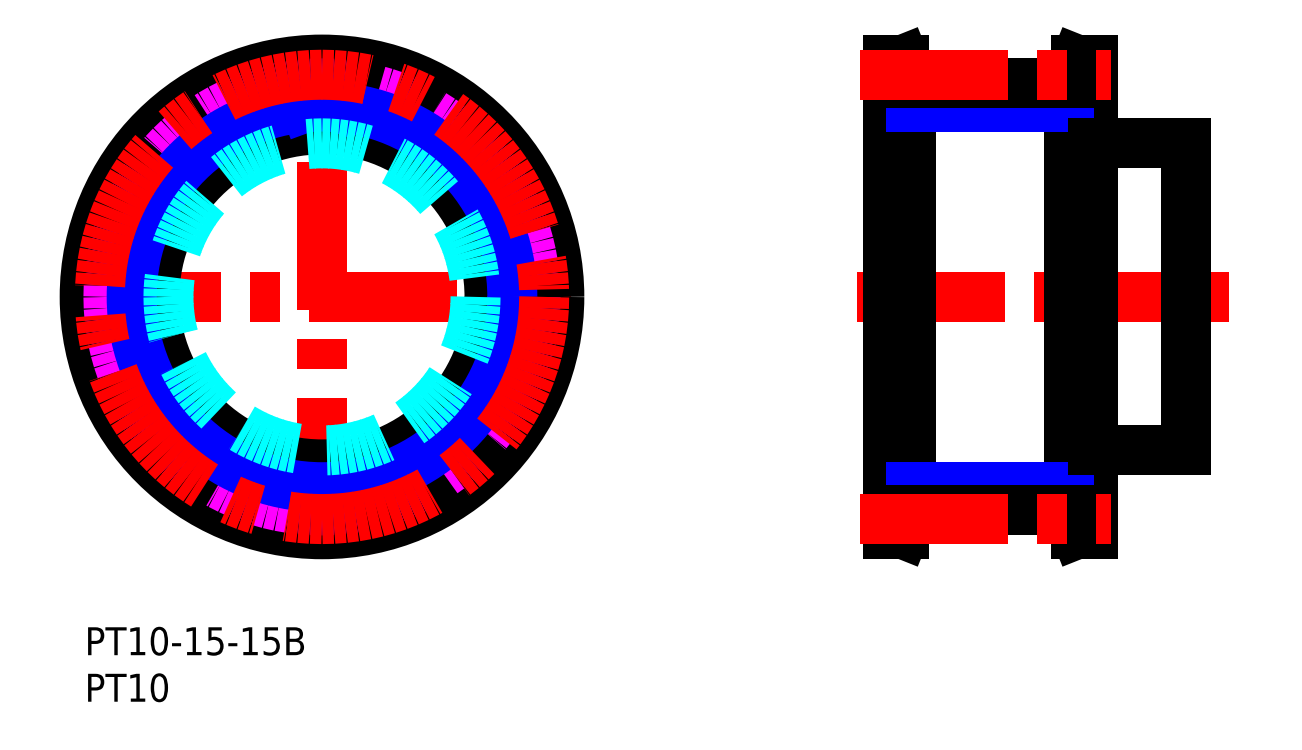
<metadata>
{"format":"dxf","ext":"dxf","renderer":"ezdxf+matplotlib","layout":"modelspace","background":"white","min_lineweight":24,"dpi":150}
</metadata>
<code>
0
SECTION
2
ENTITIES
0
TEXT
8
MSM_PART_NUMBER
10
0
20
-3
30
0
40
3
1
PT10-15-15B
0
TEXT
8
MSM_PART_NUMBER
10
0
20
-8
30
0
40
3
1
PT10
0
CIRCLE
8
MSM_DASHED
10
25.5
20
35.5
30
0
40
23.55
0
ARC
8
MSM_DASHED
10
47.58
20
39.56
30
0
40
0.5
50
10.41
51
88
0
ARC
8
MSM_DASHED
10
45.82
20
40.62
30
0
40
0.5
50
194.1
51
268
0
ARC
8
MSM_DASHED
10
25.5
20
35.5
30
0
40
20.45
50
14.14
51
21.86
0
ARC
8
MSM_DASHED
10
3.059
20
36.12
30
0
40
0.5
50
178.4
51
256
0
LINE
8
MSM_DASHED
10
4.686
20
35.2
30
0
11
2.938
21
35.64
31
0
0
ARC
8
MSM_DASHED
10
4.565
20
34.72
30
0
40
0.5
50
2.141
51
76
0
ARC
8
MSM_DASHED
10
25.5
20
35.5
30
0
40
20.45
50
182.1
51
189.9
0
ARC
8
MSM_DASHED
10
4.859
20
31.91
30
0
40
0.5
50
296
51
9.859
0
LINE
8
MSM_DASHED
10
3.459
20
30.67
30
0
11
5.079
21
31.46
31
0
0
ARC
8
MSM_DASHED
10
3.679
20
30.22
30
0
40
0.5
50
116
51
193.6
0
ARC
8
MSM_DASHED
10
25.5
20
35.5
30
0
40
22.95
50
193.6
51
202.4
0
ARC
8
MSM_DASHED
10
4.745
20
26.94
30
0
40
0.5
50
202.4
51
280
0
LINE
8
MSM_DASHED
10
6.606
20
26.76
30
0
11
4.832
21
26.45
31
0
0
ARC
8
MSM_DASHED
10
6.693
20
26.27
30
0
40
0.5
50
26.14
51
100
0
ARC
8
MSM_DASHED
10
25.5
20
35.5
30
0
40
20.45
50
206.1
51
213.9
0
ARC
8
MSM_DASHED
10
8.103
20
23.83
30
0
40
0.5
50
320
51
33.86
0
LINE
8
MSM_DASHED
10
7.328
20
22.13
30
0
11
8.486
21
23.51
31
0
0
ARC
8
MSM_DASHED
10
7.711
20
21.8
30
0
40
0.5
50
140
51
217.6
0
ARC
8
MSM_DASHED
10
25.5
20
35.5
30
0
40
22.95
50
217.6
51
226.4
0
ARC
8
MSM_DASHED
10
10.02
20
19.24
30
0
40
0.5
50
226.4
51
304
0
LINE
8
MSM_DASHED
10
11.79
20
19.83
30
0
11
10.3
21
18.83
31
0
0
ARC
8
MSM_DASHED
10
12.07
20
19.42
30
0
40
0.5
50
50.14
51
124
0
ARC
8
MSM_DASHED
10
25.5
20
35.5
30
0
40
20.45
50
230.1
51
237.9
0
ARC
8
MSM_DASHED
10
14.35
20
17.76
30
0
40
0.5
50
344
51
57.86
0
LINE
8
MSM_DASHED
10
14.34
20
15.89
30
0
11
14.84
21
17.62
31
0
0
ARC
8
MSM_DASHED
10
14.82
20
15.75
30
0
40
0.5
50
164
51
241.6
0
ARC
8
MSM_DASHED
10
25.5
20
35.5
30
0
40
22.95
50
241.6
51
250.4
0
ARC
8
MSM_DASHED
10
17.97
20
14.35
30
0
40
0.5
50
250.4
51
328
0
LINE
8
MSM_DASHED
10
19.35
20
15.61
30
0
11
18.4
21
14.08
31
0
0
ARC
8
MSM_DASHED
10
19.78
20
15.35
30
0
40
0.5
50
74.14
51
148
0
ARC
8
MSM_DASHED
10
25.5
20
35.5
30
0
40
20.45
50
254.1
51
261.9
0
ARC
8
MSM_DASHED
10
22.53
20
14.76
30
0
40
0.5
50
8
51
81.86
0
LINE
8
MSM_DASHED
10
23.28
20
13.05
30
0
11
23.03
21
14.83
31
0
0
ARC
8
MSM_DASHED
10
23.77
20
13.12
30
0
40
0.5
50
188
51
265.6
0
ARC
8
MSM_DASHED
10
25.5
20
35.5
30
0
40
22.95
50
265.6
51
274.4
0
ARC
8
MSM_DASHED
10
27.23
20
13.12
30
0
40
0.5
50
274.4
51
352
0
LINE
8
MSM_DASHED
10
27.97
20
14.83
30
0
11
27.72
21
13.05
31
0
0
ARC
8
MSM_DASHED
10
28.47
20
14.76
30
0
40
0.5
50
98.14
51
172
0
ARC
8
MSM_DASHED
10
25.5
20
35.5
30
0
40
20.45
50
278.1
51
285.9
0
ARC
8
MSM_DASHED
10
31.22
20
15.35
30
0
40
0.5
50
32
51
105.9
0
LINE
8
MSM_DASHED
10
32.6
20
14.08
30
0
11
31.65
21
15.61
31
0
0
ARC
8
MSM_DASHED
10
33.03
20
14.35
30
0
40
0.5
50
212
51
289.6
0
ARC
8
MSM_DASHED
10
25.5
20
35.5
30
0
40
22.95
50
289.6
51
298.4
0
ARC
8
MSM_DASHED
10
36.18
20
15.75
30
0
40
0.5
50
298.4
51
16
0
LINE
8
MSM_DASHED
10
36.16
20
17.62
30
0
11
36.66
21
15.89
31
0
0
ARC
8
MSM_DASHED
10
36.65
20
17.76
30
0
40
0.5
50
122.1
51
196
0
ARC
8
MSM_DASHED
10
25.5
20
35.5
30
0
40
20.45
50
302.1
51
309.9
0
ARC
8
MSM_DASHED
10
38.93
20
19.42
30
0
40
0.5
50
56
51
129.9
0
LINE
8
MSM_DASHED
10
40.7
20
18.83
30
0
11
39.21
21
19.83
31
0
0
ARC
8
MSM_DASHED
10
40.98
20
19.24
30
0
40
0.5
50
236
51
313.6
0
ARC
8
MSM_DASHED
10
25.5
20
35.5
30
0
40
22.95
50
313.6
51
322.4
0
ARC
8
MSM_DASHED
10
43.29
20
21.8
30
0
40
0.5
50
322.4
51
40
0
LINE
8
MSM_DASHED
10
42.51
20
23.51
30
0
11
43.67
21
22.13
31
0
0
ARC
8
MSM_DASHED
10
42.9
20
23.83
30
0
40
0.5
50
146.1
51
220
0
ARC
8
MSM_DASHED
10
25.5
20
35.5
30
0
40
20.45
50
326.1
51
333.9
0
ARC
8
MSM_DASHED
10
44.31
20
26.27
30
0
40
0.5
50
80
51
153.9
0
LINE
8
MSM_DASHED
10
46.17
20
26.45
30
0
11
44.39
21
26.76
31
0
0
ARC
8
MSM_DASHED
10
46.25
20
26.94
30
0
40
0.5
50
260
51
337.6
0
ARC
8
MSM_DASHED
10
25.5
20
35.5
30
0
40
22.95
50
337.6
51
346.4
0
ARC
8
MSM_DASHED
10
47.32
20
30.22
30
0
40
0.5
50
346.4
51
64
0
LINE
8
MSM_DASHED
10
45.92
20
31.46
30
0
11
47.54
21
30.67
31
0
0
ARC
8
MSM_DASHED
10
46.14
20
31.91
30
0
40
0.5
50
170.1
51
244
0
ARC
8
MSM_DASHED
10
25.5
20
35.5
30
0
40
20.45
50
350.1
51
357.9
0
ARC
8
MSM_DASHED
10
46.44
20
34.72
30
0
40
0.5
50
104
51
177.9
0
LINE
8
MSM_DASHED
10
48.06
20
35.64
30
0
11
46.31
21
35.2
31
0
0
ARC
8
MSM_DASHED
10
47.94
20
36.12
30
0
40
0.5
50
284
51
1.591
0
ARC
8
MSM_DASHED
10
25.5
20
35.5
30
0
40
22.95
50
1.591
51
10.41
0
LINE
8
MSM_DASHED
10
45.8
20
40.12
30
0
11
47.6
21
40.06
31
0
0
ARC
8
MSM_DASHED
10
44.94
20
43.3
30
0
40
0.5
50
128
51
201.9
0
LINE
8
MSM_DASHED
10
46.06
20
44.8
30
0
11
44.64
21
43.69
31
0
0
ARC
8
MSM_DASHED
10
45.75
20
45.2
30
0
40
0.5
50
308
51
25.59
0
ARC
8
MSM_DASHED
10
25.5
20
35.5
30
0
40
22.95
50
25.59
51
34.41
0
ARC
8
MSM_DASHED
10
44.02
20
48.19
30
0
40
0.5
50
34.41
51
112
0
LINE
8
MSM_DASHED
10
42.16
20
47.98
30
0
11
43.83
21
48.65
31
0
0
ARC
8
MSM_DASHED
10
41.98
20
48.44
30
0
40
0.5
50
218.1
51
292
0
ARC
8
MSM_DASHED
10
25.5
20
35.5
30
0
40
20.45
50
38.14
51
45.86
0
ARC
8
MSM_DASHED
10
40.09
20
50.53
30
0
40
0.5
50
152
51
225.9
0
LINE
8
MSM_DASHED
10
40.49
20
52.36
30
0
11
39.65
21
50.77
31
0
0
ARC
8
MSM_DASHED
10
40.05
20
52.59
30
0
40
0.5
50
332
51
49.59
0
ARC
8
MSM_DASHED
10
25.5
20
35.5
30
0
40
22.95
50
49.59
51
58.41
0
ARC
8
MSM_DASHED
10
37.26
20
54.62
30
0
40
0.5
50
58.41
51
136
0
LINE
8
MSM_DASHED
10
35.65
20
53.67
30
0
11
36.9
21
54.97
31
0
0
ARC
8
MSM_DASHED
10
35.29
20
54.02
30
0
40
0.5
50
242.1
51
316
0
ARC
8
MSM_DASHED
10
25.5
20
35.5
30
0
40
20.45
50
62.14
51
69.86
0
ARC
8
MSM_DASHED
10
32.71
20
55.17
30
0
40
0.5
50
176
51
249.9
0
LINE
8
MSM_DASHED
10
32.34
20
57
30
0
11
32.22
21
55.2
31
0
0
ARC
8
MSM_DASHED
10
31.84
20
57.04
30
0
40
0.5
50
356
51
73.59
0
ARC
8
MSM_DASHED
10
25.5
20
35.5
30
0
40
22.95
50
73.59
51
82.41
0
ARC
8
MSM_DASHED
10
28.47
20
57.75
30
0
40
0.5
50
82.41
51
160
0
LINE
8
MSM_DASHED
10
28
20
57.92
30
0
11
27.38
21
56.23
31
0
0
ARC
8
MSM_DASHED
10
26.91
20
56.4
30
0
40
0.5
50
266.1
51
340
0
ARC
8
MSM_DASHED
10
25.5
20
35.5
30
0
40
20.45
50
86.14
51
93.86
0
ARC
8
MSM_DASHED
10
24.09
20
56.4
30
0
40
0.5
50
200
51
273.9
0
LINE
8
MSM_DASHED
10
23.62
20
56.23
30
0
11
23
21
57.92
31
0
0
ARC
8
MSM_DASHED
10
22.53
20
57.75
30
0
40
0.5
50
20
51
97.59
0
ARC
8
MSM_DASHED
10
25.5
20
35.5
30
0
40
22.95
50
97.59
51
106.4
0
ARC
8
MSM_DASHED
10
19.16
20
57.04
30
0
40
0.5
50
106.4
51
184
0
LINE
8
MSM_DASHED
10
18.78
20
55.2
30
0
11
18.66
21
57
31
0
0
ARC
8
MSM_DASHED
10
18.29
20
55.17
30
0
40
0.5
50
290.1
51
4
0
ARC
8
MSM_DASHED
10
25.5
20
35.5
30
0
40
20.45
50
110.1
51
117.9
0
ARC
8
MSM_DASHED
10
15.71
20
54.02
30
0
40
0.5
50
224
51
297.9
0
LINE
8
MSM_DASHED
10
14.1
20
54.97
30
0
11
15.35
21
53.67
31
0
0
ARC
8
MSM_DASHED
10
13.74
20
54.62
30
0
40
0.5
50
44
51
121.6
0
ARC
8
MSM_DASHED
10
25.5
20
35.5
30
0
40
22.95
50
121.6
51
130.4
0
ARC
8
MSM_DASHED
10
10.95
20
52.59
30
0
40
0.5
50
130.4
51
208
0
LINE
8
MSM_DASHED
10
11.35
20
50.77
30
0
11
10.51
21
52.36
31
0
0
ARC
8
MSM_DASHED
10
10.91
20
50.53
30
0
40
0.5
50
314.1
51
28
0
ARC
8
MSM_DASHED
10
25.5
20
35.5
30
0
40
20.45
50
134.1
51
141.9
0
ARC
8
MSM_DASHED
10
9.023
20
48.44
30
0
40
0.5
50
248
51
321.9
0
LINE
8
MSM_DASHED
10
7.165
20
48.65
30
0
11
8.836
21
47.98
31
0
0
ARC
8
MSM_DASHED
10
6.978
20
48.19
30
0
40
0.5
50
68
51
145.6
0
ARC
8
MSM_DASHED
10
25.5
20
35.5
30
0
40
22.95
50
145.6
51
154.4
0
ARC
8
MSM_DASHED
10
5.252
20
45.2
30
0
40
0.5
50
154.4
51
232
0
LINE
8
MSM_DASHED
10
6.364
20
43.69
30
0
11
4.945
21
44.8
31
0
0
ARC
8
MSM_DASHED
10
6.056
20
43.3
30
0
40
0.5
50
338.1
51
52
0
ARC
8
MSM_DASHED
10
25.5
20
35.5
30
0
40
20.45
50
158.1
51
165.9
0
ARC
8
MSM_DASHED
10
5.185
20
40.62
30
0
40
0.5
50
272
51
345.9
0
LINE
8
MSM_DASHED
10
3.402
20
40.06
30
0
11
5.202
21
40.12
31
0
0
ARC
8
MSM_DASHED
10
3.419
20
39.56
30
0
40
0.5
50
92
51
169.6
0
ARC
8
MSM_DASHED
10
25.5
20
35.5
30
0
40
22.95
50
169.6
51
178.4
0
LINE
8
MSM_CENTER
10
-1.275
20
35.5
30
0
11
52.28
21
35.5
31
0
0
LINE
8
MSM_CENTER
10
25.5
20
8.725
30
0
11
25.5
21
62.28
31
0
0
CIRCLE
8
MSM_CONTINUOUS
10
25.5
20
35.5
30
0
40
25.5
0
CIRCLE
8
MSM_CONTINUOUS
10
25.5
20
35.5
30
0
40
23.24
0
CIRCLE
8
MSM_CONTINUOUS
10
25.5
20
35.5
30
0
40
18
0
LINE
8
MSM_DASHED
10
107.4
20
12.26
30
0
11
108.3
21
10
31
0
0
LINE
8
MSM_DASHED
10
108.3
20
61
30
0
11
107.4
21
58.74
31
0
0
LINE
8
MSM_DASHED
10
107.4
20
12.26
30
0
11
107.4
21
58.74
31
0
0
LINE
8
MSM_DASHED
10
87.19
20
58.74
30
0
11
86.29
21
61
31
0
0
LINE
8
MSM_DASHED
10
86.29
20
10
30
0
11
87.19
21
12.26
31
0
0
LINE
8
MSM_DASHED
10
87.19
20
58.74
30
0
11
87.19
21
12.26
31
0
0
LINE
8
MSM_DASHED
10
105.8
20
17.5
30
0
11
108.3
21
17.5
31
0
0
LINE
8
MSM_DASHED
10
108.3
20
53.5
30
0
11
105.8
21
53.5
31
0
0
LINE
8
MSM_DASHED
10
86.29
20
17.5
30
0
11
88.79
21
17.5
31
0
0
LINE
8
MSM_DASHED
10
88.79
20
53.5
30
0
11
86.29
21
53.5
31
0
0
LINE
8
MSM_CENTER
10
82.97
20
35.5
30
0
11
123
21
35.5
31
0
0
LINE
8
MSM_CONTINUOUS
10
108.3
20
61
30
0
11
106.6
21
61
31
0
0
LINE
8
MSM_CONTINUOUS
10
106.6
20
10
30
0
11
108.3
21
10
31
0
0
LINE
8
MSM_CONTINUOUS
10
108.3
20
10
30
0
11
108.3
21
61
31
0
0
LINE
8
MSM_CONTINUOUS
10
105.8
20
11.95
30
0
11
106.6
21
10
31
0
0
LINE
8
MSM_CONTINUOUS
10
106.6
20
61
30
0
11
105.8
21
59.05
31
0
0
LINE
8
MSM_CONTINUOUS
10
106.6
20
10
30
0
11
106.6
21
61
31
0
0
LINE
8
MSM_CONTINUOUS
10
105.8
20
11.95
30
0
11
105.8
21
59.05
31
0
0
LINE
8
MSM_CONTINUOUS
10
88.79
20
59.05
30
0
11
88.01
21
61
31
0
0
LINE
8
MSM_CONTINUOUS
10
88.01
20
10
30
0
11
88.79
21
11.95
31
0
0
LINE
8
MSM_CONTINUOUS
10
88.79
20
59.05
30
0
11
88.79
21
11.95
31
0
0
LINE
8
MSM_CONTINUOUS
10
86.29
20
10
30
0
11
88.01
21
10
31
0
0
LINE
8
MSM_CONTINUOUS
10
88.01
20
61
30
0
11
86.29
21
61
31
0
0
LINE
8
MSM_CONTINUOUS
10
86.29
20
61
30
0
11
86.29
21
10
31
0
0
LINE
8
MSM_CONTINUOUS
10
88.01
20
61
30
0
11
88.01
21
10
31
0
0
CIRCLE
8
MSM_IMAGINARY
10
25.5
20
35.5
30
0
40
22.95
0
CIRCLE
8
MSM_NARROW
10
25.5
20
35.5
30
0
40
20.45
0
LINE
8
MSM_NARROW
10
23.75
20
55.87
30
0
11
23.62
21
56.23
31
0
0
LINE
8
MSM_NARROW
10
27.25
20
55.87
30
0
11
27.38
21
56.23
31
0
0
LINE
8
MSM_NARROW
10
88.79
20
55.95
30
0
11
105.8
21
55.95
31
0
0
LINE
8
MSM_CONTINUOUS
10
88.79
20
58.45
30
0
11
105.8
21
58.45
31
0
0
CIRCLE
8
MSM_CENTER
10
25.5
20
35.5
30
0
40
23.88
0
LINE
8
MSM_CENTER
10
83.29
20
59.38
30
0
11
110.2
21
59.38
31
0
0
LINE
8
MSM_NARROW
10
88.79
20
15.05
30
0
11
105.8
21
15.05
31
0
0
LINE
8
MSM_CONTINUOUS
10
88.79
20
12.55
30
0
11
105.8
21
12.55
31
0
0
LINE
8
MSM_CENTER
10
83.29
20
11.63
30
0
11
110.2
21
11.63
31
0
0
LINE
8
MSM_CONTINUOUS
10
108.3
20
19
30
0
11
118.3
21
19
31
0
0
LINE
8
MSM_CONTINUOUS
10
118.3
20
52
30
0
11
108.3
21
52
31
0
0
LINE
8
MSM_CONTINUOUS
10
118.3
20
52
30
0
11
118.3
21
19
31
0
0
CIRCLE
8
MSM_DASHED
10
25.5
20
35.5
30
0
40
16.5
0
VIEWPORT
8
0
10
0
20
0
30
0
40
8.976
41
6.936
68
     1
69
     1
0
VIEWPORT
8
0
10
5.25
20
3.5
30
0
40
8.4
41
5.6
68
     2
69
     2
0
ENDSEC
0
EOF

</code>
